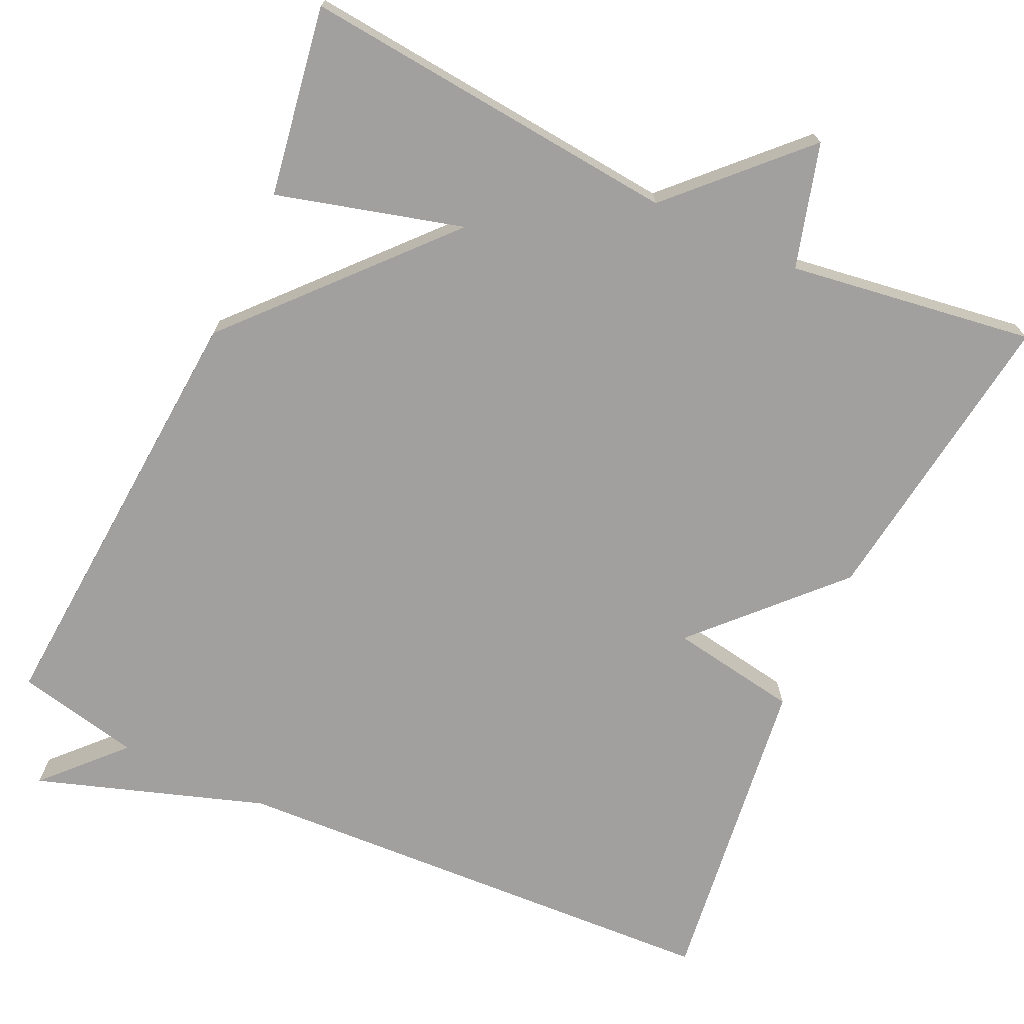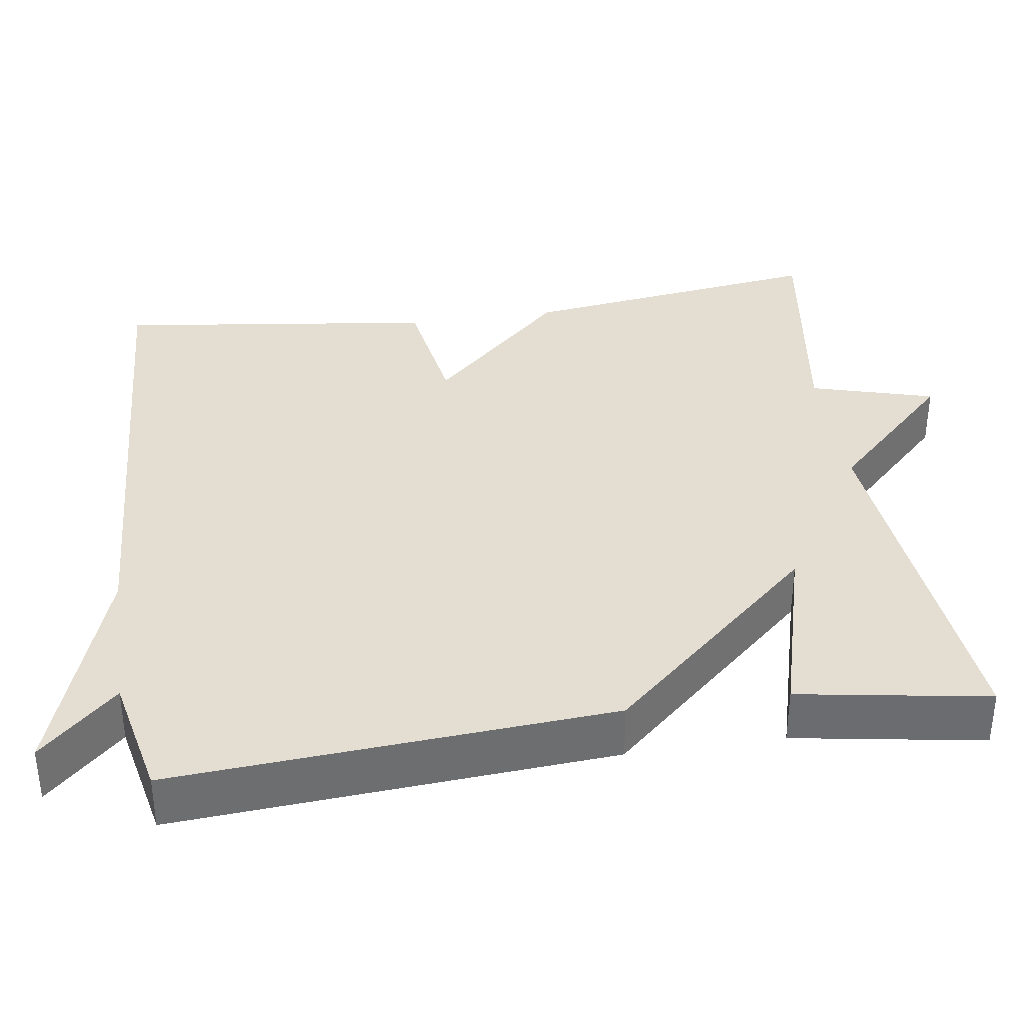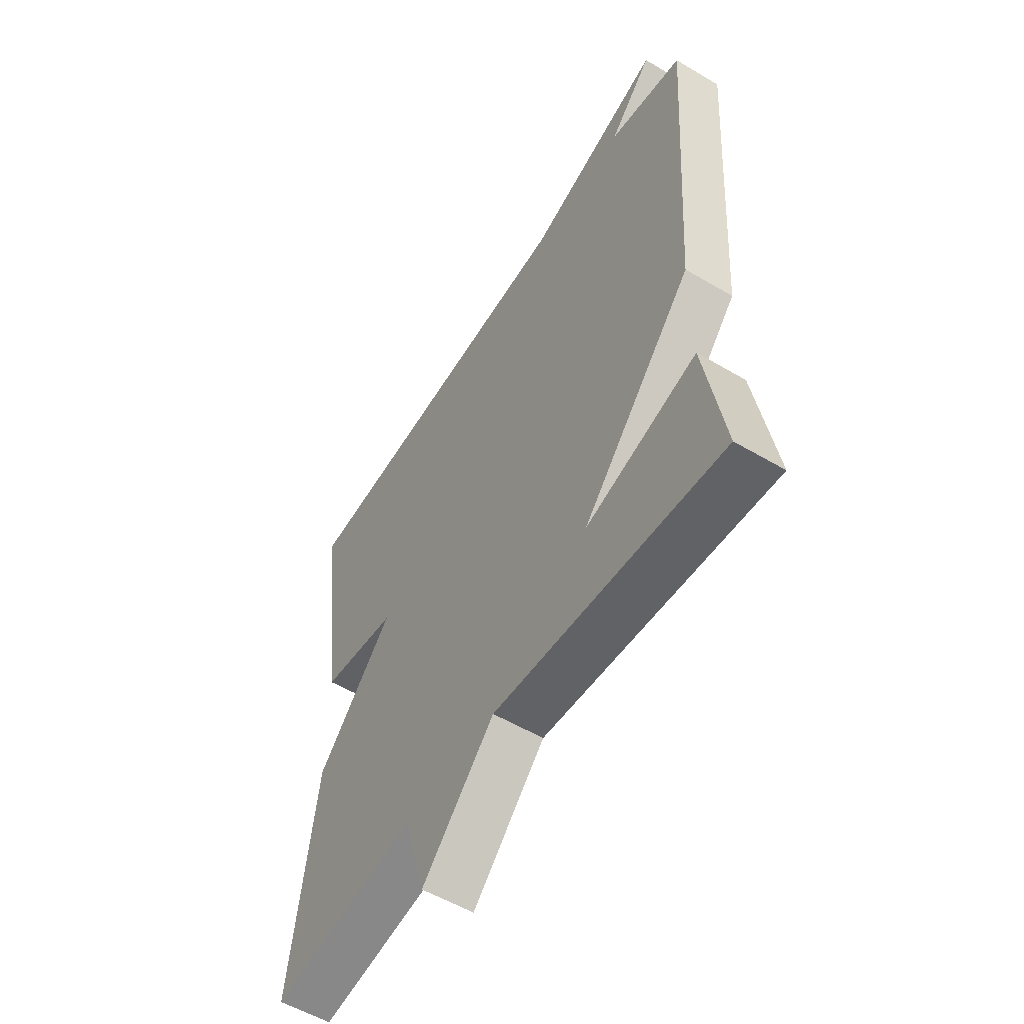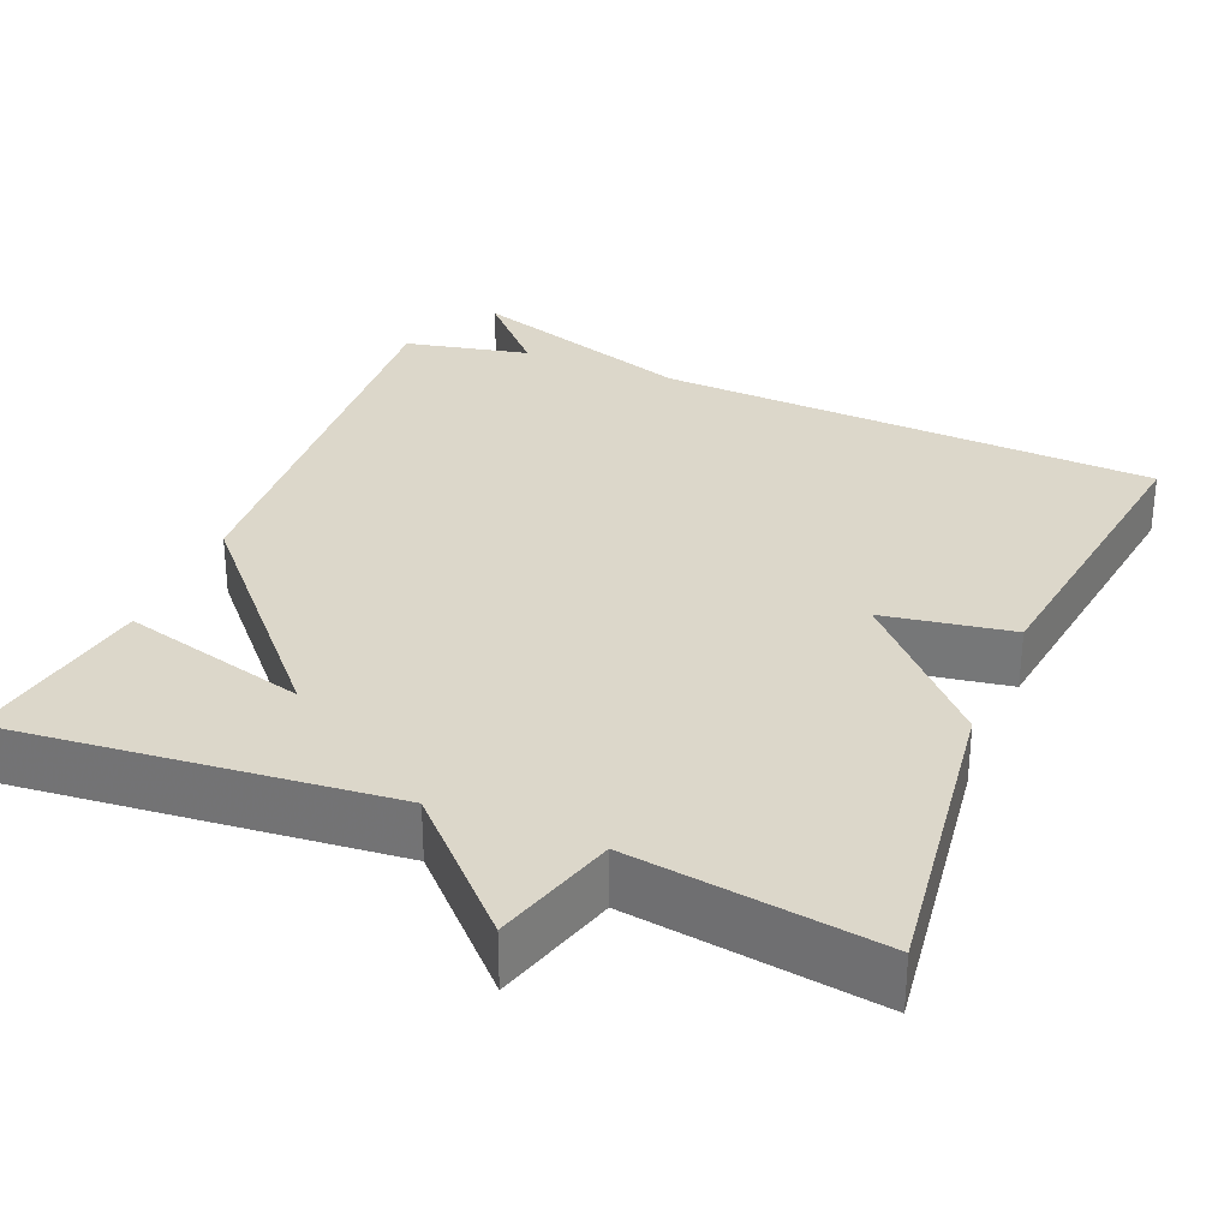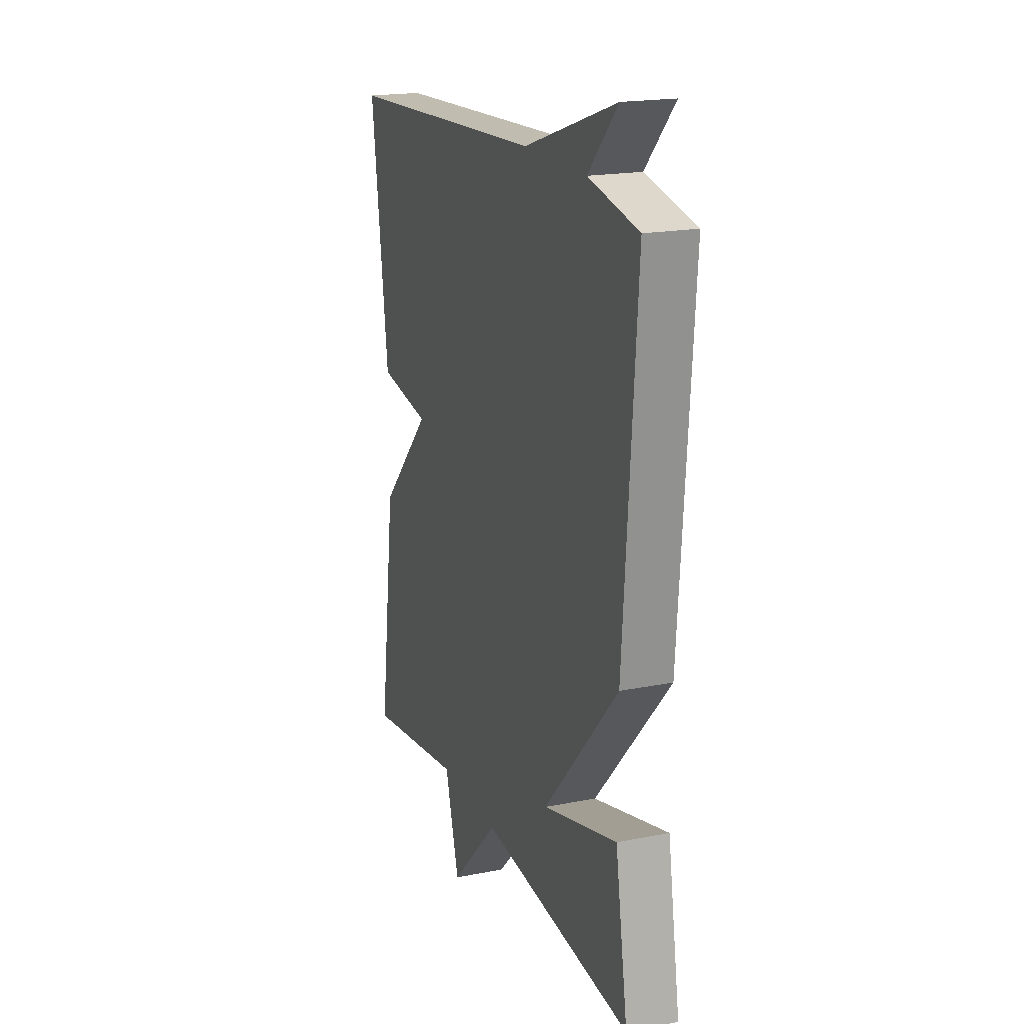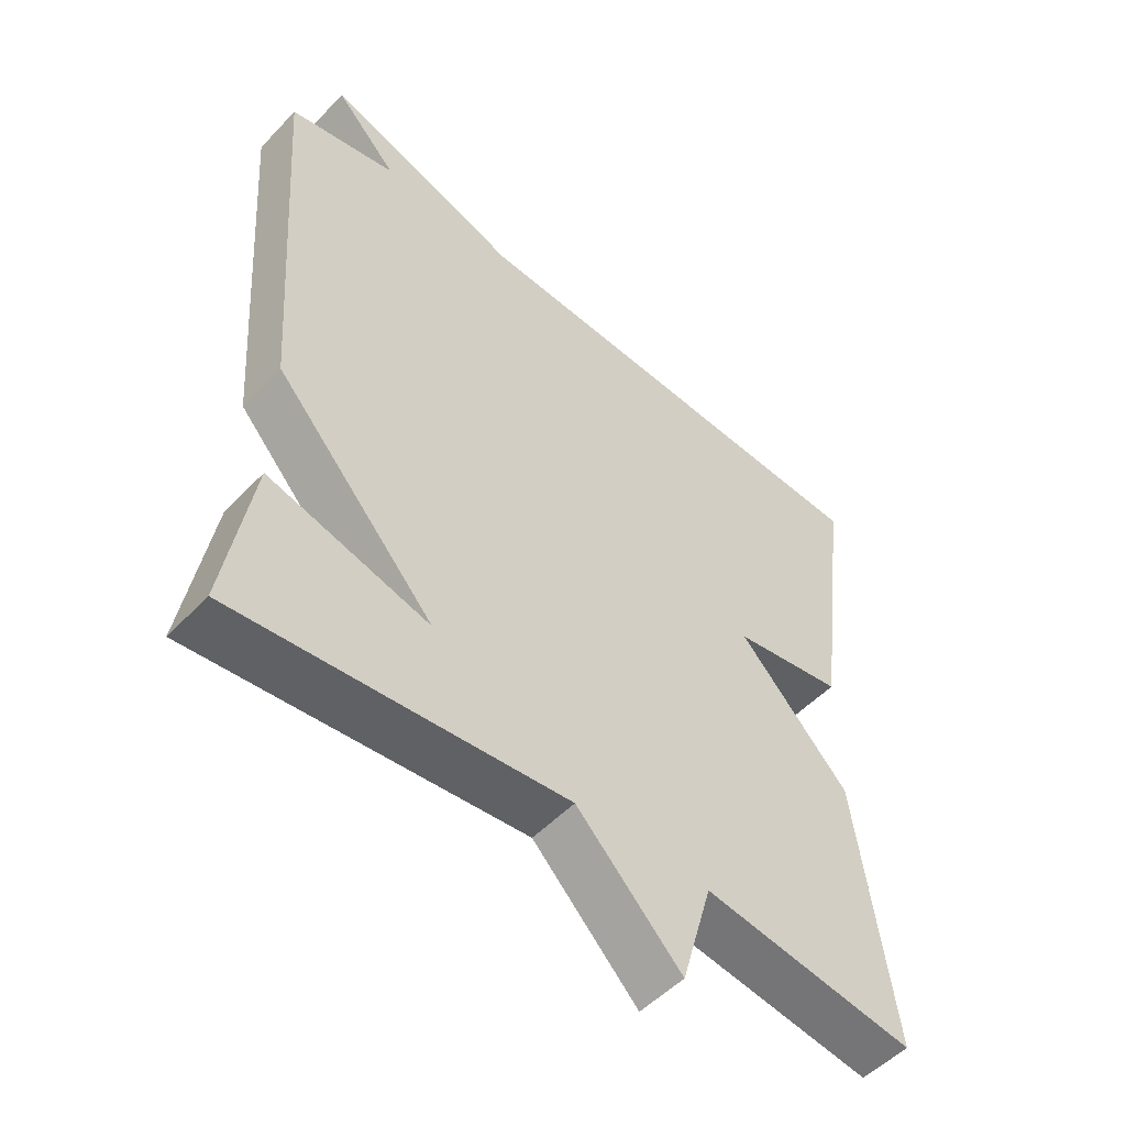
<metadata>
{"format":"obj","ext":"obj","renderer":"f3d","projection":"perspective","resolution":1024,"background":"white","views":[{"elev":-71.8,"azim":155.0,"up":"+Y"},{"elev":36.2,"azim":81.6,"up":"+Y"},{"elev":-55.4,"azim":58.1,"up":"+Z"},{"elev":30.6,"azim":-157.5,"up":"+Y"},{"elev":19.4,"azim":69.7,"up":"+Z"},{"elev":-51.8,"azim":138.1,"up":"+Z"}]}
</metadata>
<code>
v -0.5 0.07 -0.5
v -0.447 0.07 -0.109
v -0.283 0.07 0.064
v -0.447 0.07 0.091
v -0.5 0.07 0.5
v 0.141 0.07 0.534
v 0.433 0.07 0.632
v 0.341 0.07 0.534
v 0.5 0.07 0.5
v 0.46 0.07 -0.058
v 0.222 0.07 -0.323
v 0.46 0.07 -0.258
v 0.5 0.07 -0.5
v 0.014 0.07 -0.454
v -0.141 0.07 -0.612
v -0.186 0.07 -0.454
v -0.5 0 -0.5
v -0.447 0 -0.109
v -0.283 0 0.064
v -0.447 0 0.091
v -0.5 0 0.5
v 0.141 0 0.534
v 0.433 0 0.632
v 0.341 0 0.534
v 0.5 0 0.5
v 0.46 0 -0.058
v 0.222 0 -0.323
v 0.46 0 -0.258
v 0.5 0 -0.5
v 0.014 0 -0.454
v -0.141 0 -0.612
v -0.186 0 -0.454
f 14 15 16
f 11 12 13 14
f 11 14 16
f 10 11 16
f 9 10 16
f 8 9 16
f 6 7 8
f 5 6 8
f 4 5 8
f 3 4 8
f 3 8 16
f 2 3 16
f 1 2 16
f 32 31 30
f 30 29 28 27
f 32 30 27
f 32 27 26
f 32 26 25
f 32 25 24
f 24 23 22
f 24 22 21
f 24 21 20
f 24 20 19
f 32 24 19
f 32 19 18
f 32 18 17
f 1 17 18 2
f 2 18 19 3
f 3 19 20 4
f 4 20 21 5
f 5 21 22 6
f 6 22 23 7
f 7 23 24 8
f 8 24 25 9
f 9 25 26 10
f 10 26 27 11
f 11 27 28 12
f 12 28 29 13
f 13 29 30 14
f 14 30 31 15
f 15 31 32 16
f 16 32 17 1

</code>
